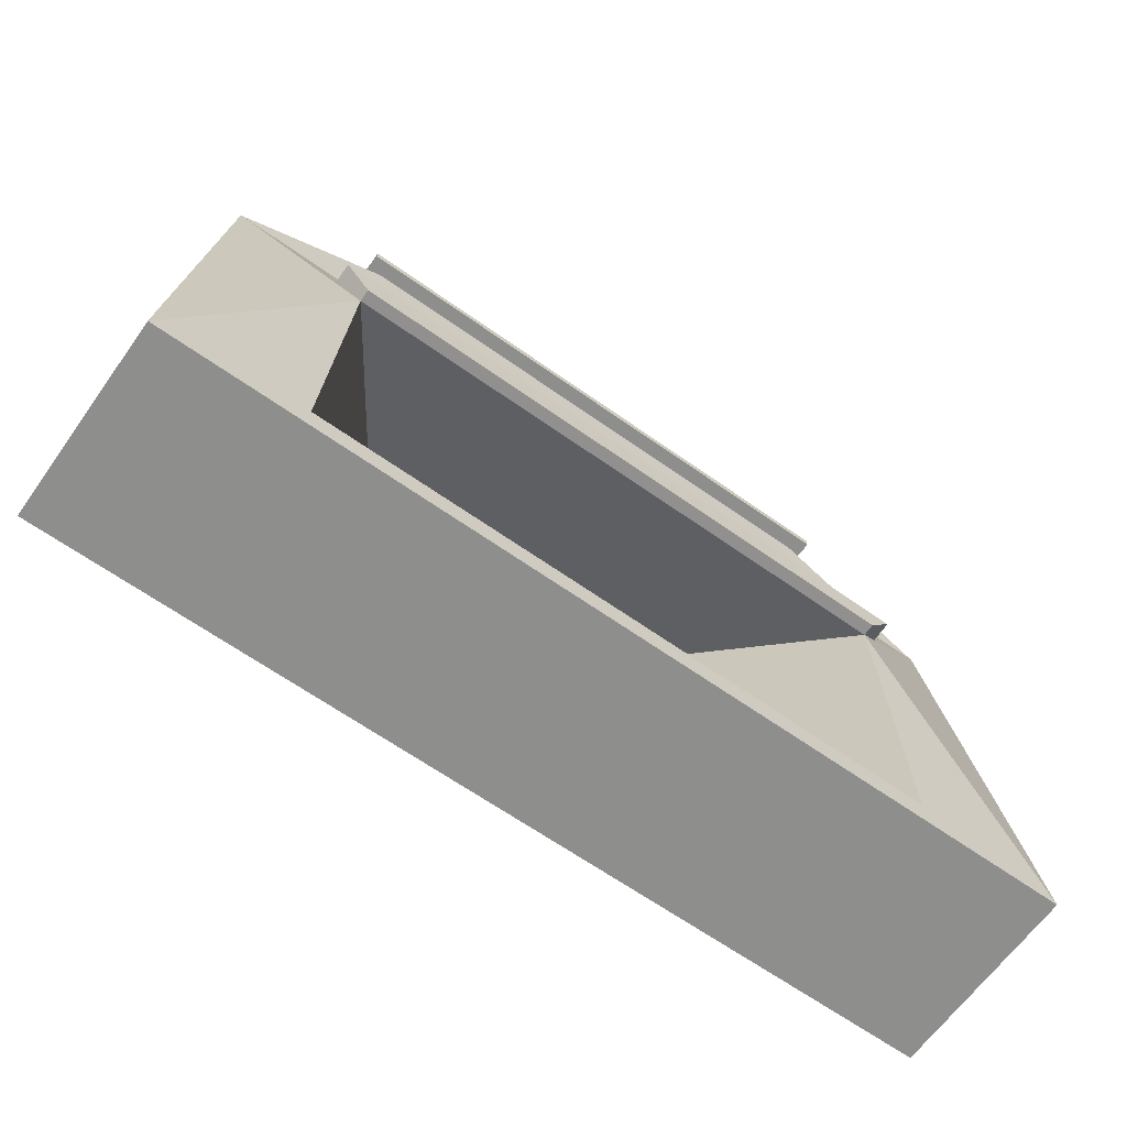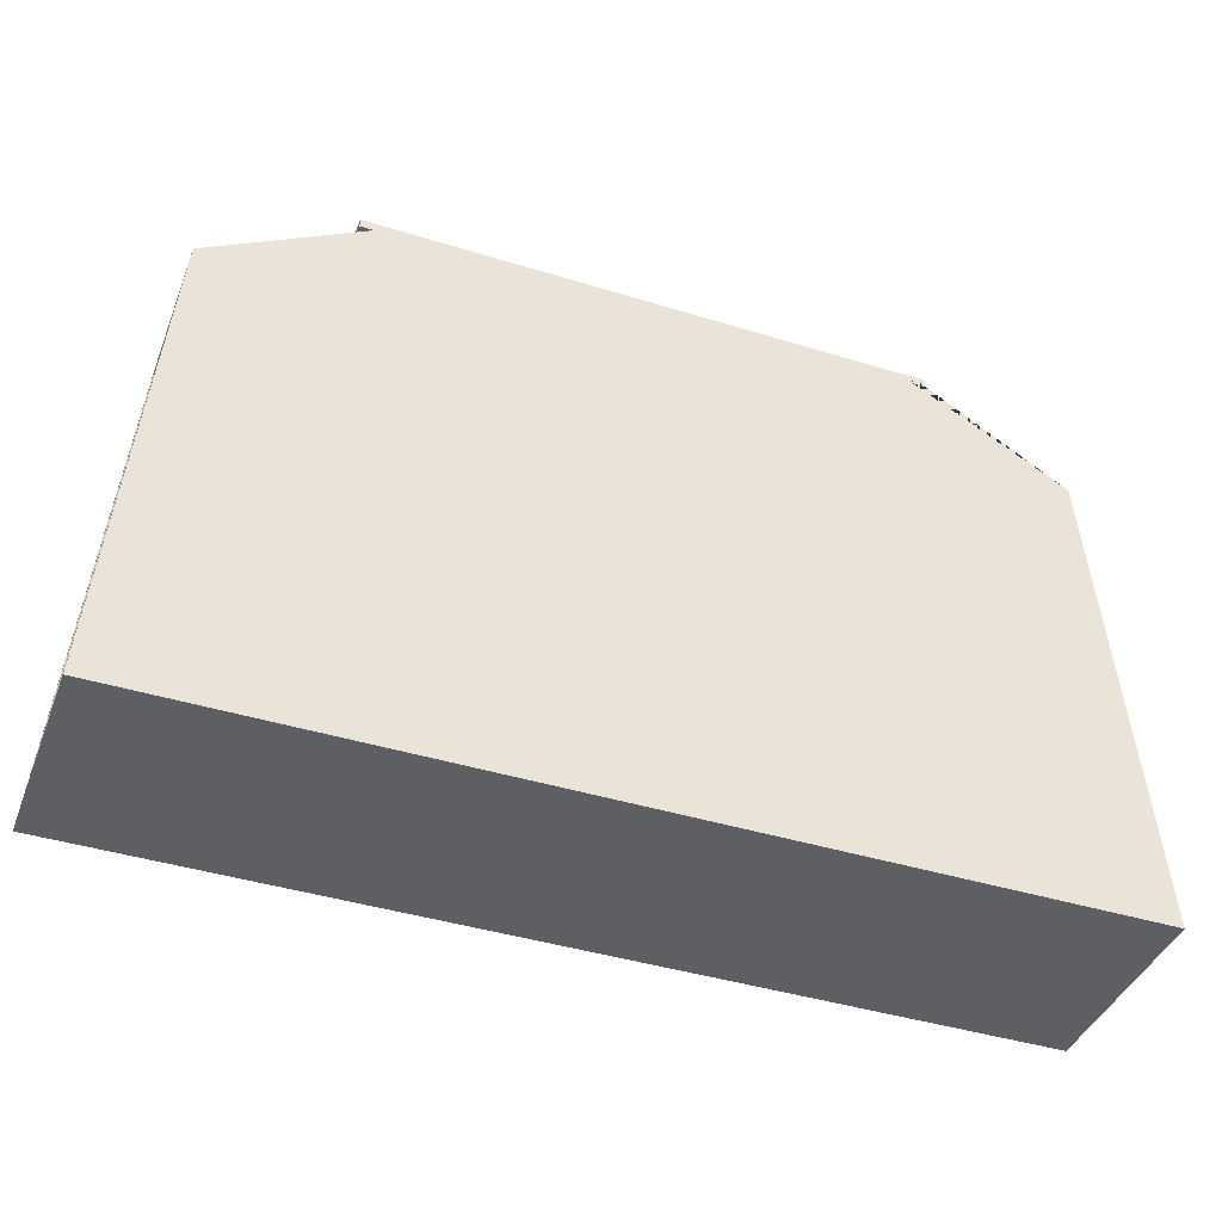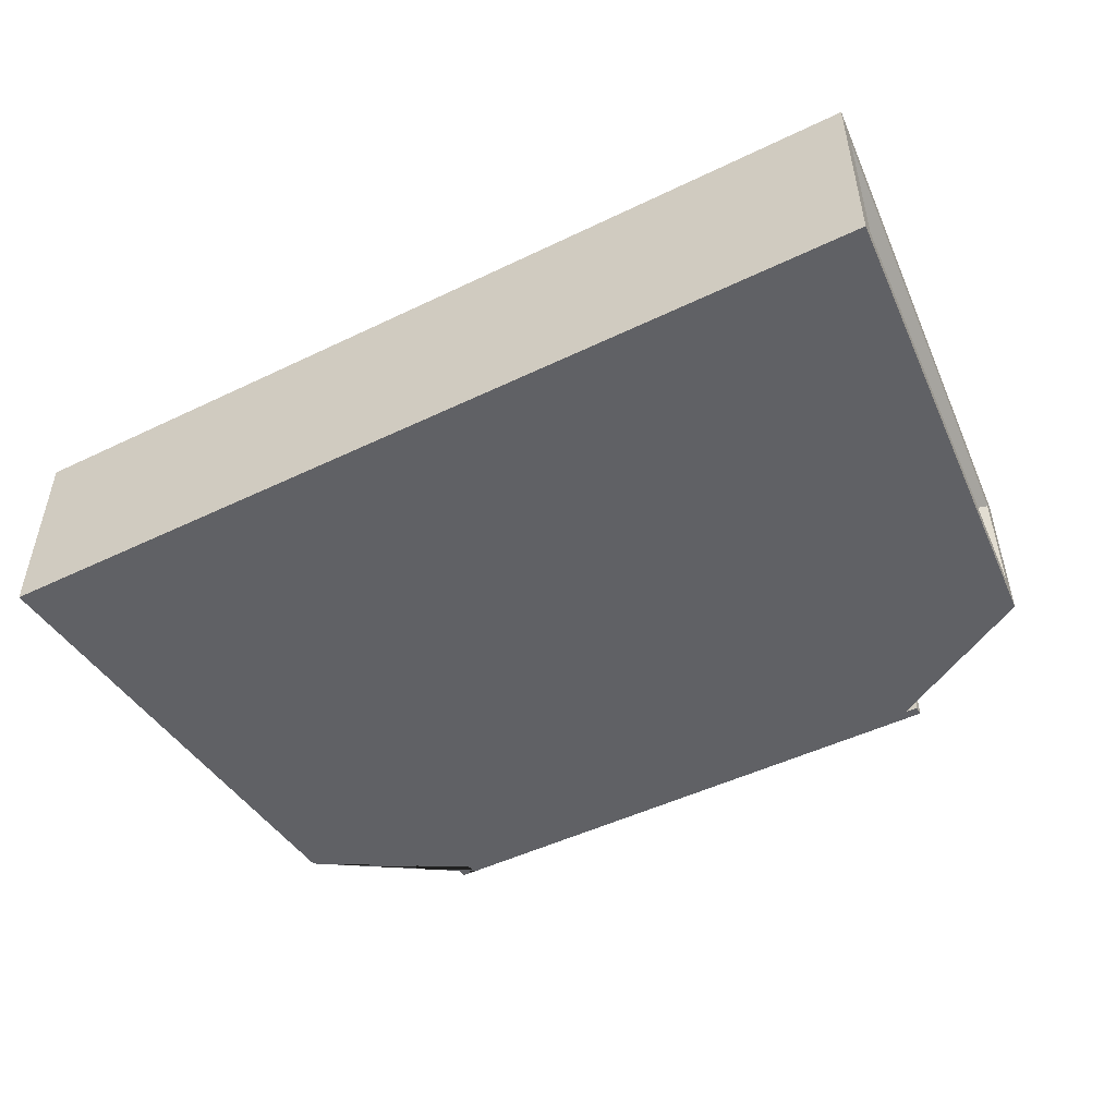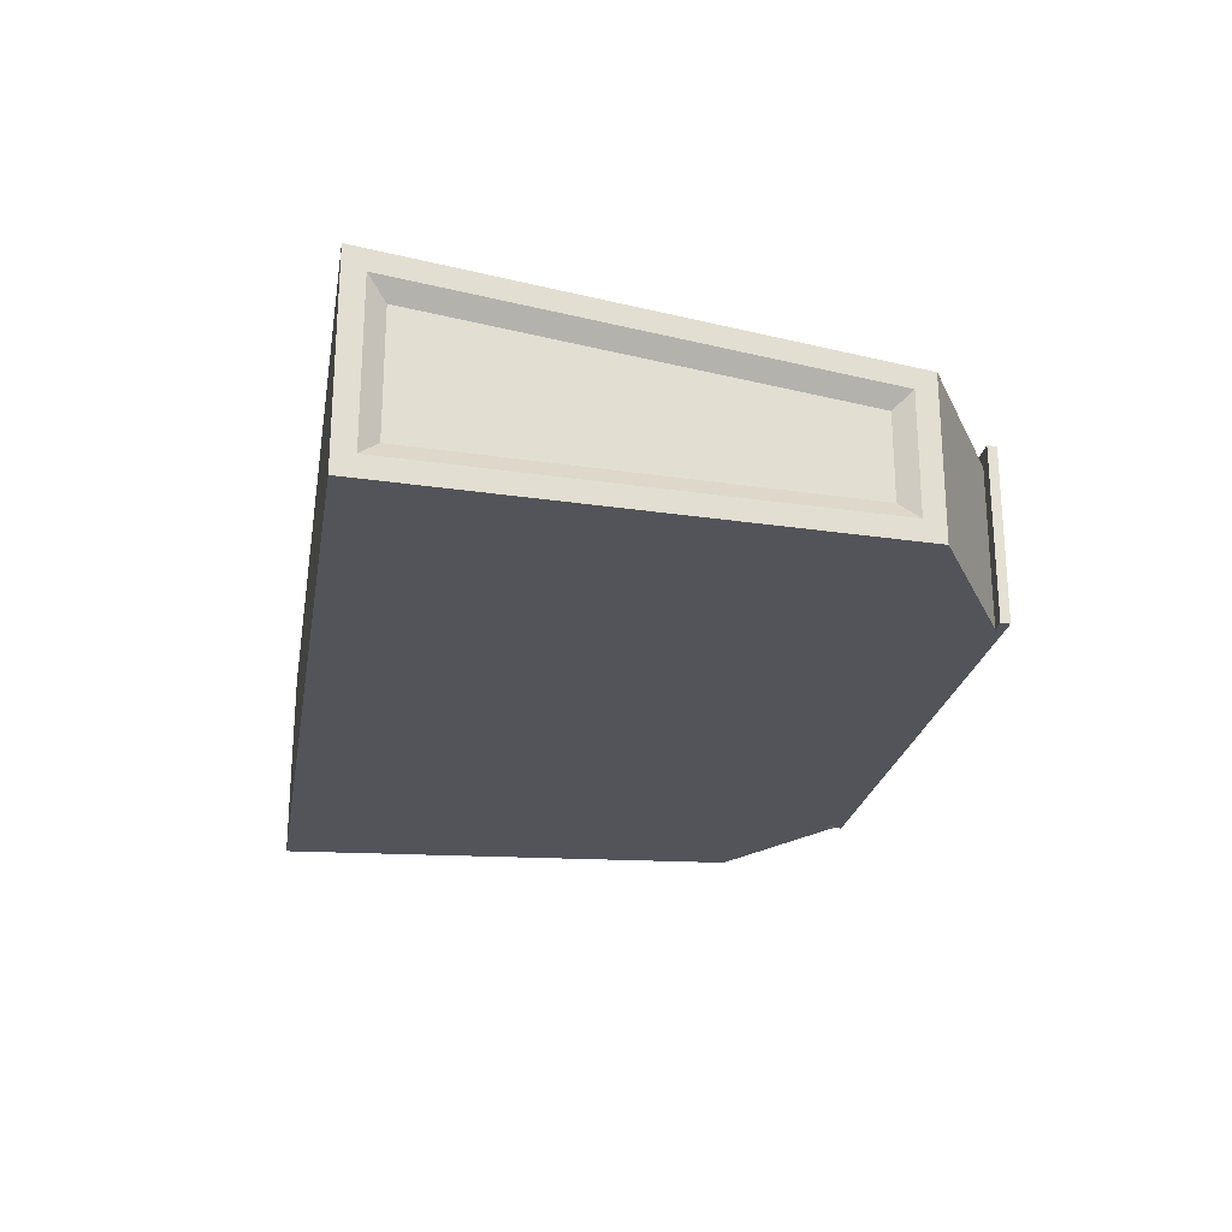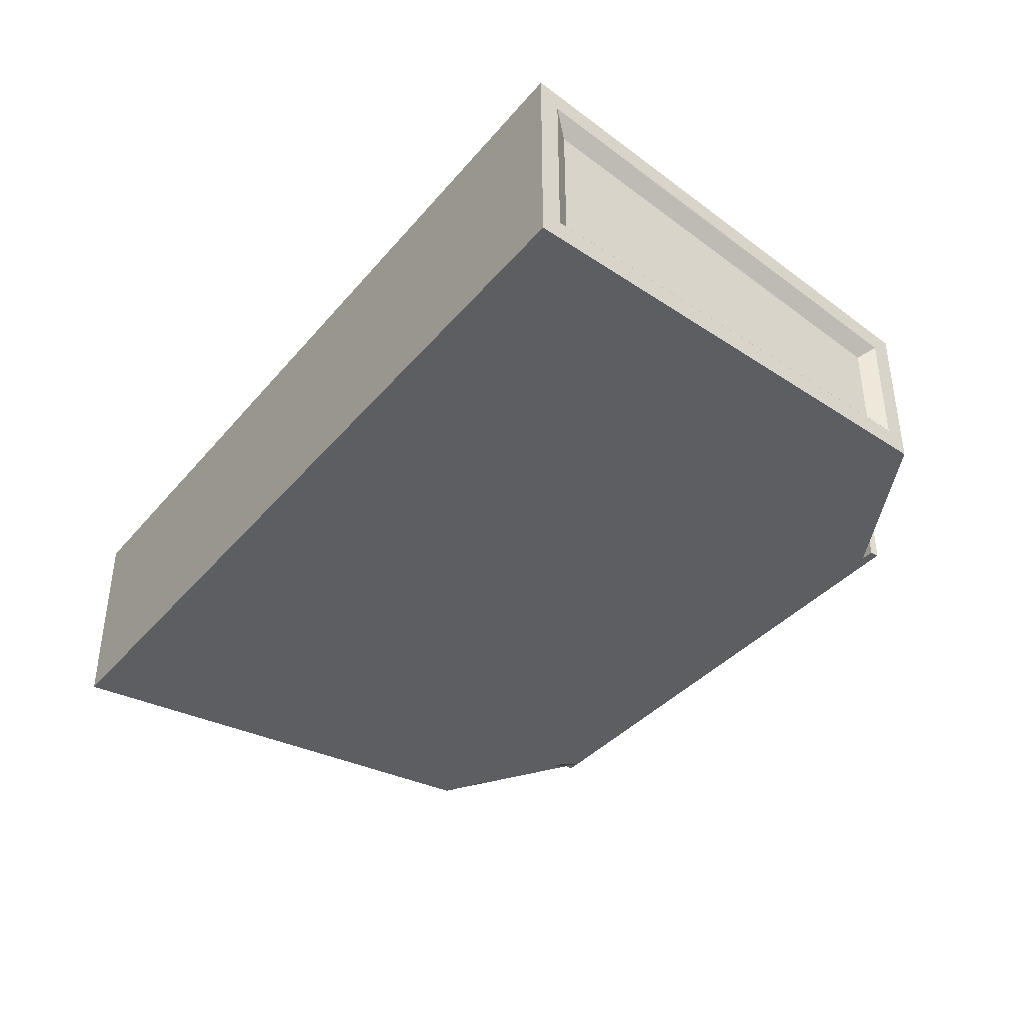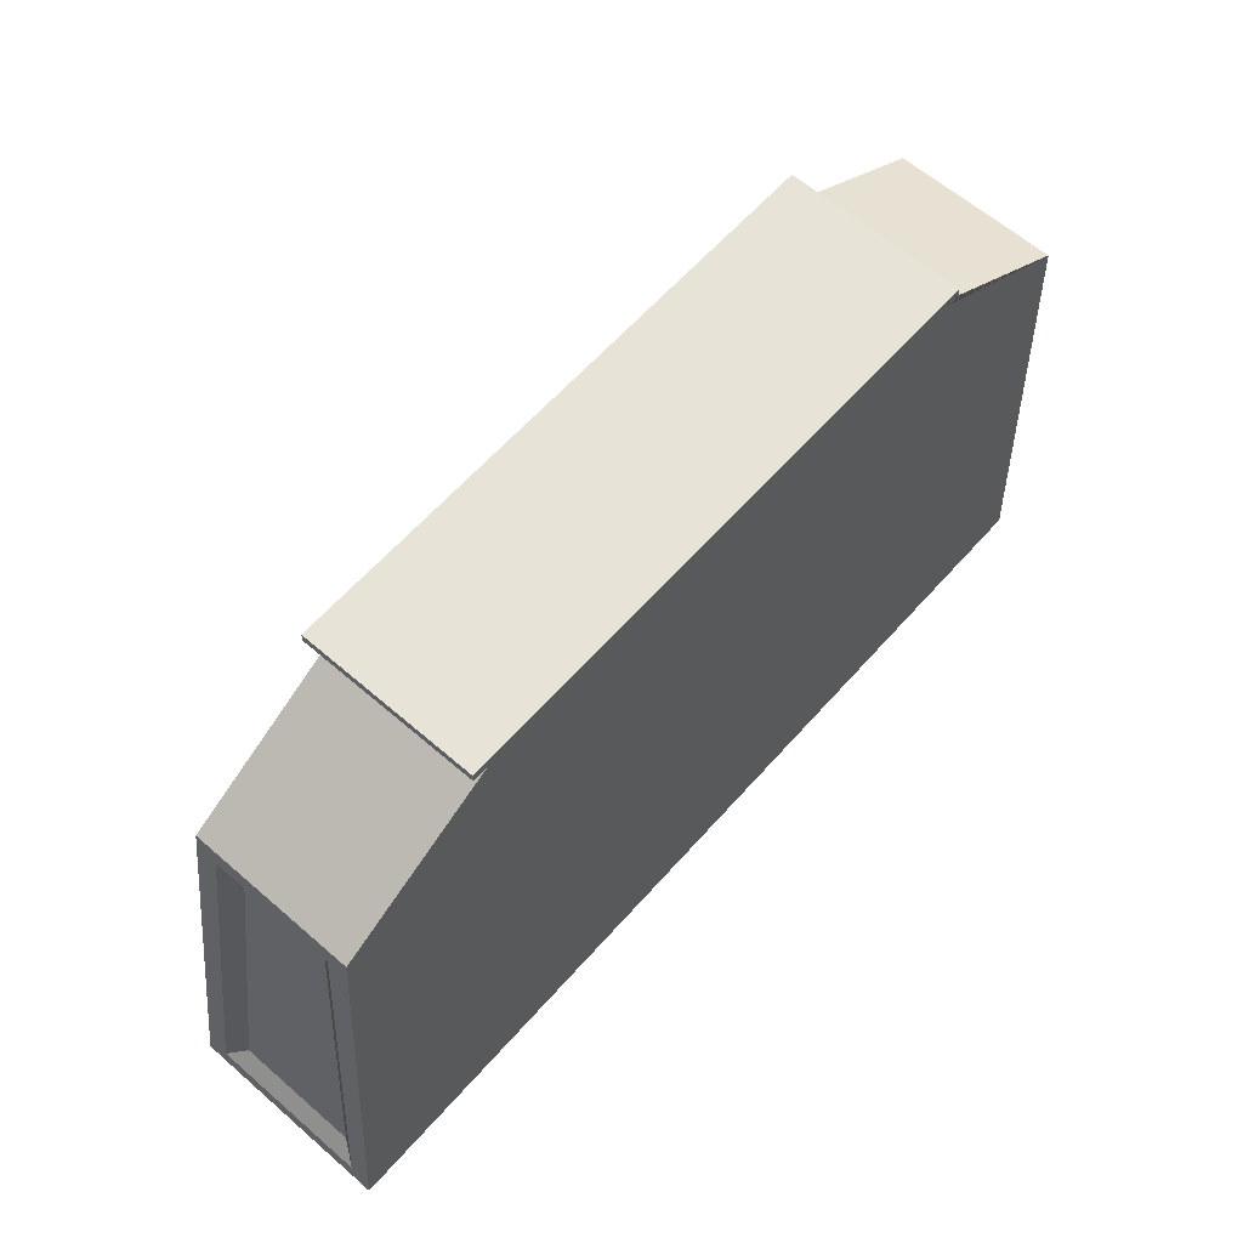
<metadata>
{"format":"obj","ext":"obj","renderer":"f3d","projection":"perspective","resolution":1024,"background":"white","views":[{"elev":-64.8,"azim":-35.5,"up":"+Y"},{"elev":-41.6,"azim":159.5,"up":"+Y"},{"elev":-48.9,"azim":28.2,"up":"+Z"},{"elev":-23.7,"azim":80.4,"up":"+Z"},{"elev":-38.3,"azim":54.6,"up":"+Z"},{"elev":61.8,"azim":131.4,"up":"+Y"}]}
</metadata>
<code>
o fireplace_Cube
v -0.5119 0.08161 0.01175
v -0.7435 1.636 0.4345
v -1.242 0.1062 0.106
v -0.7435 1.636 -0
v 0.5119 0.08161 0.01175
v 0.7435 1.636 0.4345
v 1.242 0.1062 0.106
v 0.7435 1.636 -0
v -0.4645 1.231 0.01175
v -1.15 1.254 0.106
v 1.15 1.254 0.106
v 0.4645 1.231 0.01175
v 0.8516 1.269 0.4109
v 1.242 0.1062 0.4458
v -1.242 0.1062 0.4458
v -0.8516 1.269 0.4109
v 0.8275 0.9235 0.5622
v 0.8759 0.0731 0.5622
v -0.8759 0.0731 0.5622
v -0.8275 0.9235 0.5622
v 0.8516 1.077 0.4671
v -0.8516 1.077 0.4671
v 0.8275 0.9241 0.5975
v -0.8275 0.9241 0.5975
v 0.8969 1.015 0.5954
v -0.8969 1.015 0.5954
v 0.7435 1.61 0.4345
v -0.7435 1.61 0.4345
v 0.7435 1.61 -0
v -0.7435 1.61 -0
v -0.7812 1.61 0.4345
v -0.7812 1.636 0.4345
v -0.7812 1.636 0
v -0.7812 1.61 0
v 0.7812 1.636 -0
v 0.7812 1.636 0.4345
v 0.7812 1.61 0.4345
v 0.7812 1.61 -0
v -0.7435 1.61 0.476
v -0.7435 1.636 0.476
v 0.7435 1.636 0.476
v 0.7435 1.61 0.476
v -0.7812 1.61 0.476
v -0.7812 1.636 0.476
v 0.7812 1.636 0.476
v 0.7812 1.61 0.476
v 1.15 1.254 0.338
v -1.15 1.254 0.338
v -0.8969 1.01 0.5367
v 0.8969 1.01 0.5367
v 0.8612 1.29 0.4548
v -0.8612 1.29 0.4548
v -0.8612 1.08 0.5164
v 0.8612 1.08 0.5164
v -1.284 0.000546 0
v -1.284 0.000546 0.5622
v -1.175 1.359 0
v 1.175 1.359 0
v 1.284 0.000546 0
v 1.284 0.000546 0.5622
v 1.175 1.359 0.4345
v -1.175 1.359 0.4345
v -1.279 0.05749 0.05712
v -1.279 0.05749 0.4995
v -1.18 1.302 0.05712
v 1.18 1.302 0.05712
v 1.279 0.05749 0.05712
v 1.279 0.05749 0.4995
v 1.18 1.302 0.3825
v -1.18 1.302 0.3825
v 0.05585 0.1268 0.2903
v -0.2269 0.1263 0.1904
v 0.04196 0.1838 0.3293
v -0.2408 0.1833 0.2294
v 0.01967 0.162 0.3925
v -0.2631 0.1615 0.2926
v 0.01978 0.09159 0.3926
v -0.2629 0.09109 0.2926
v 0.04214 0.06982 0.3294
v -0.2406 0.06932 0.2294
v -0.03791 0.1094 0.08987
v -0.2022 0.2303 0.3097
v -0.003329 0.1703 0.08224
v -0.1676 0.2912 0.3021
v 0.05274 0.169 0.1249
v -0.1115 0.2898 0.3447
v 0.0528 0.1073 0.1588
v -0.1115 0.2281 0.3787
v -0.003225 0.07046 0.1372
v -0.1675 0.1913 0.357
v 0.2195 0.1197 0.3293
v 0.05151 0.2853 0.1442
v 0.1987 0.1593 0.3837
v 0.03068 0.3249 0.1985
v 0.1404 0.1303 0.4106
v -0.02759 0.2959 0.2255
v 0.1253 0.0728 0.373
v -0.04277 0.2384 0.1878
v 0.1741 0.0662 0.3227
v 0.00612 0.2318 0.1376
f 62 28 30 57
f 57 30 4 8 29 58
f 58 29 27 61
f 61 27 28 62
f 55 59 60 56
f 8 4 2 6
f 5 12 9 1
f 7 11 47 14
f 55 57 58 59
f 15 48 10 3
f 17 60 61 50
f 18 19 56 60
f 19 20 56
f 17 50 25 23
f 12 5 18 17
f 5 1 19 18
f 1 9 20 19
f 9 12 17 20
f 56 20 49 62
f 60 17 18
f 22 21 13 16
f 24 23 25 26
f 50 49 26 25
f 20 17 23 24
f 49 20 24 26
f 36 6 41 45
f 8 6 36 35
f 4 30 34 33
f 34 31 32 33
f 2 4 33 32
f 30 28 31 34
f 31 28 39 43
f 37 38 35 36
f 29 8 35 38
f 27 29 38 37
f 37 36 45 46
f 39 42 41 40
f 39 40 44 43
f 41 42 46 45
f 6 2 40 41
f 28 27 42 39
f 2 32 44 40
f 27 37 46 42
f 32 31 43 44
f 52 51 61 62
f 53 52 62 49
f 51 54 50 61
f 54 53 49 50
f 16 13 51 52
f 22 16 52 53
f 13 21 54 51
f 21 22 53 54
f 64 63 55 56
f 63 65 57 55
f 66 67 59 58
f 67 68 60 59
f 68 69 61 60
f 70 64 56 62
f 69 66 58 61
f 65 70 62 57
f 15 3 63 64
f 3 10 65 63
f 11 7 67 66
f 7 14 68 67
f 14 47 69 68
f 48 15 64 70
f 47 11 66 69
f 10 48 70 65
f 71 72 74 73
f 73 74 76 75
f 75 76 78 77
f 74 72 80 78 76
f 77 78 80 79
f 79 80 72 71
f 71 73 75 77 79
f 81 82 84 83
f 83 84 86 85
f 85 86 88 87
f 84 82 90 88 86
f 87 88 90 89
f 89 90 82 81
f 81 83 85 87 89
f 91 92 94 93
f 93 94 96 95
f 95 96 98 97
f 94 92 100 98 96
f 97 98 100 99
f 99 100 92 91
f 91 93 95 97 99

</code>
